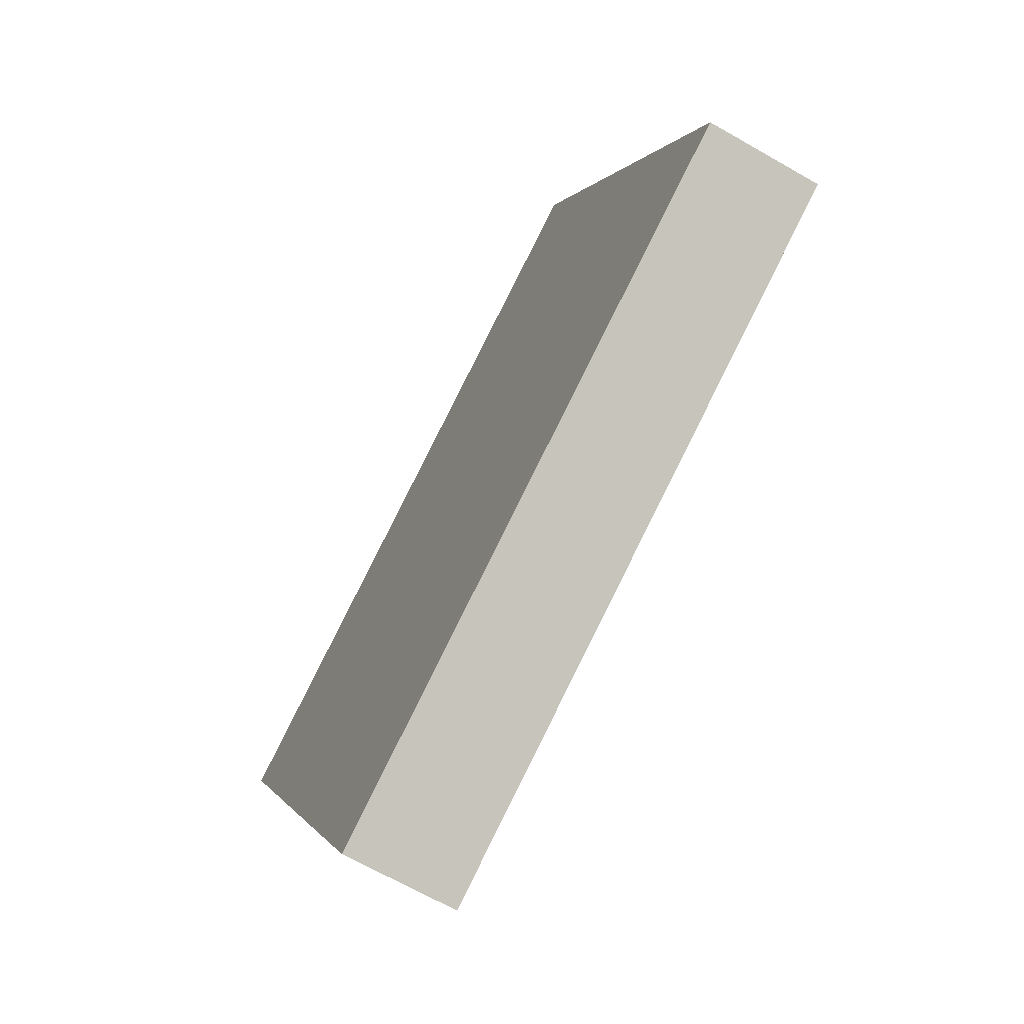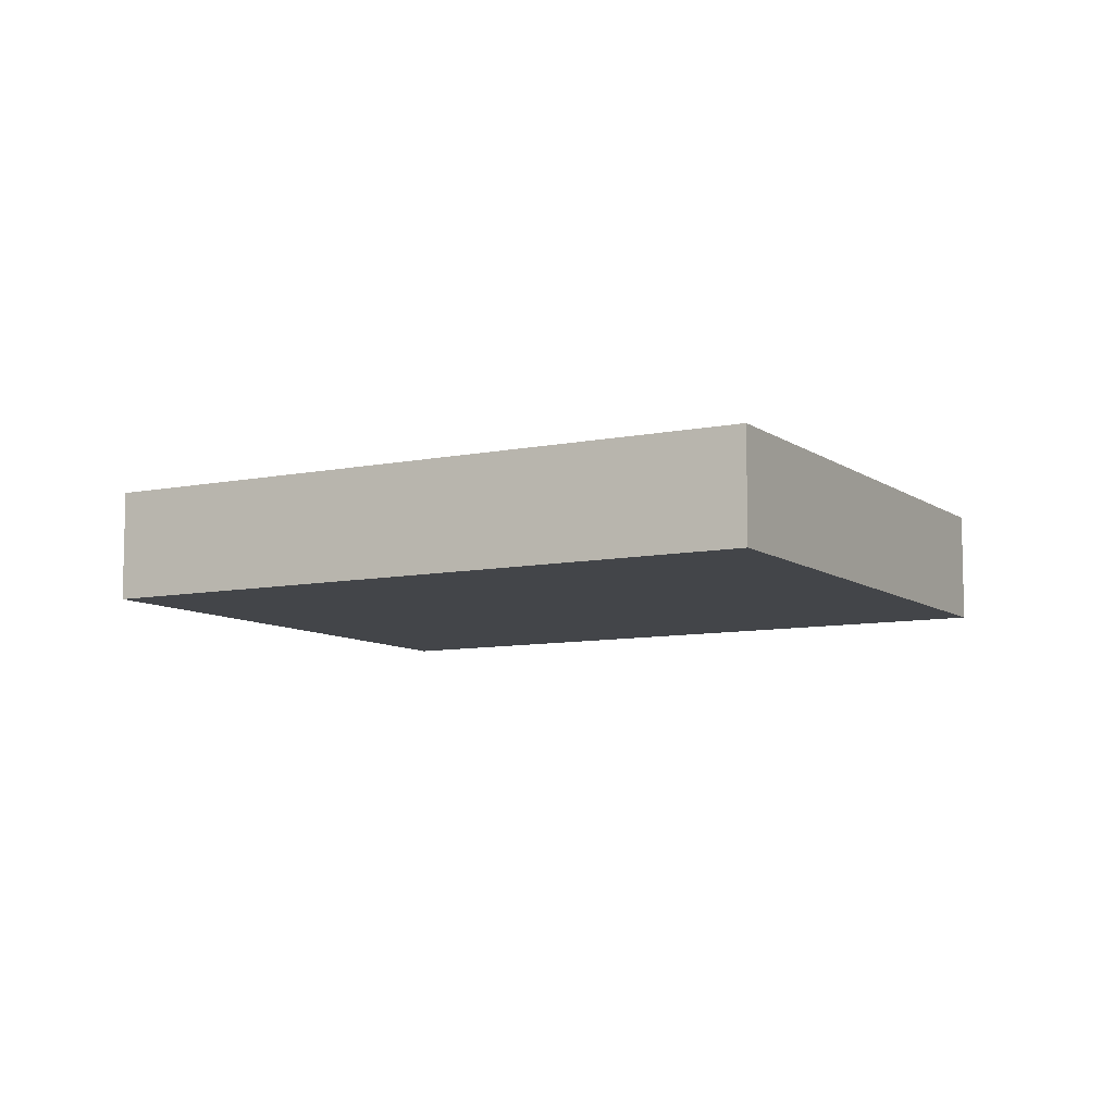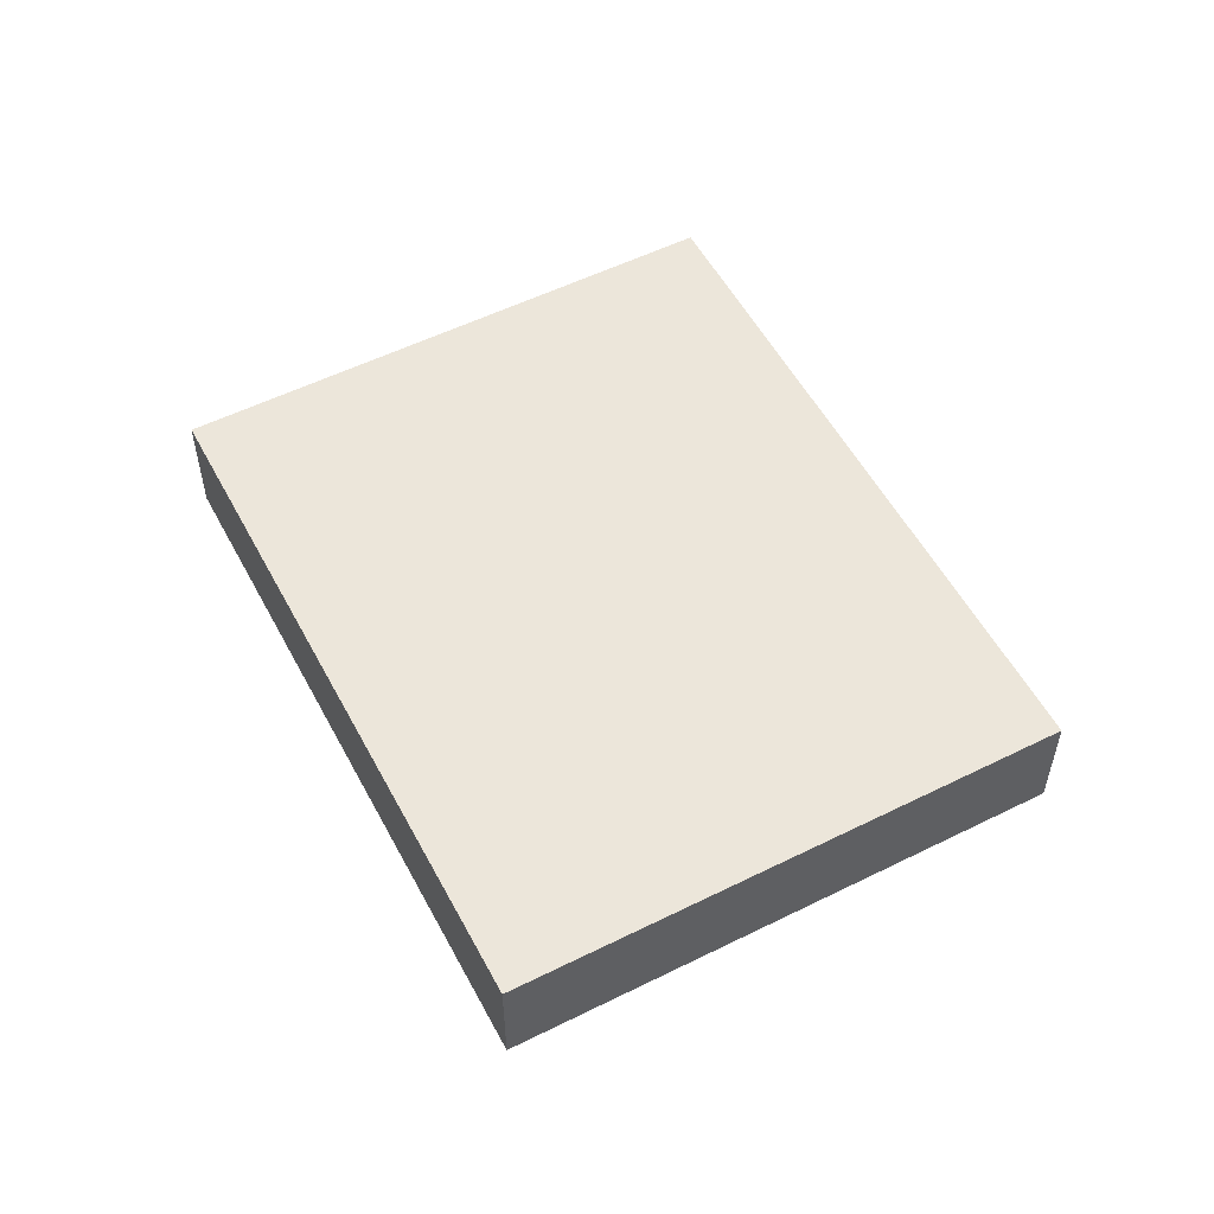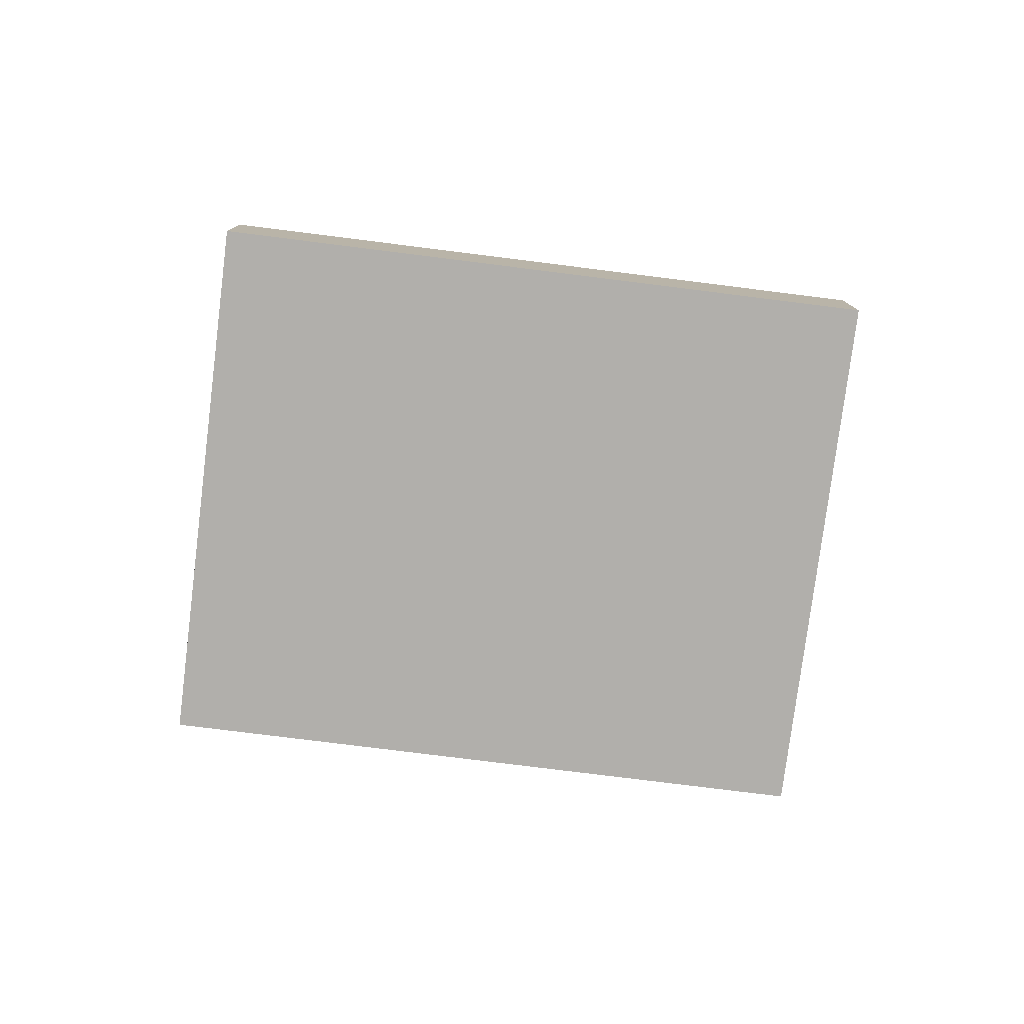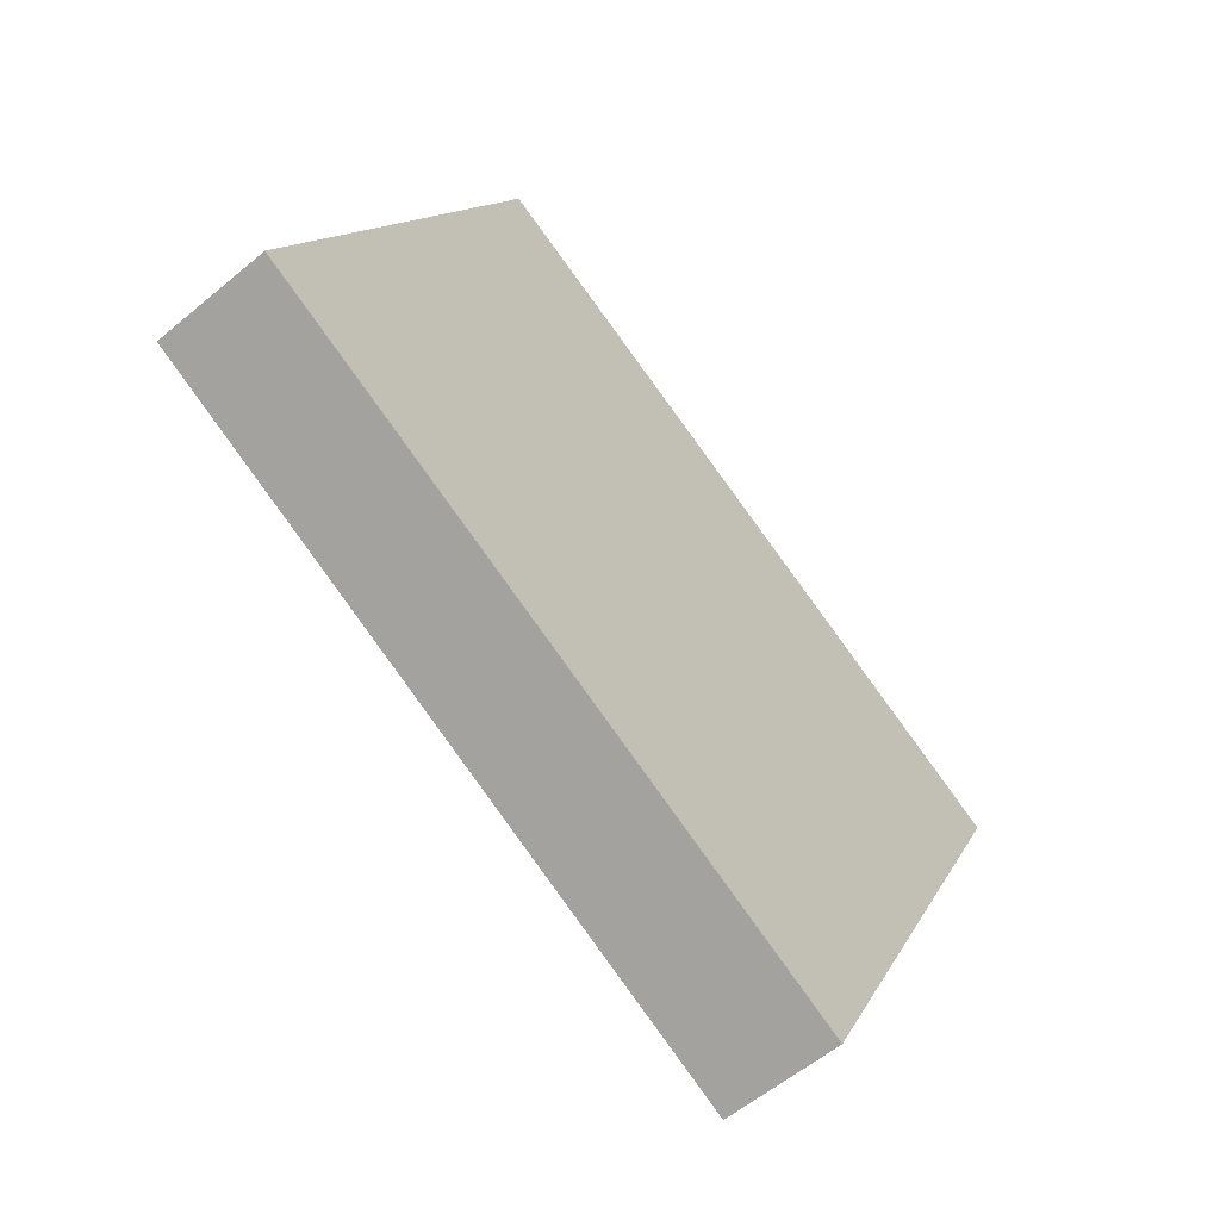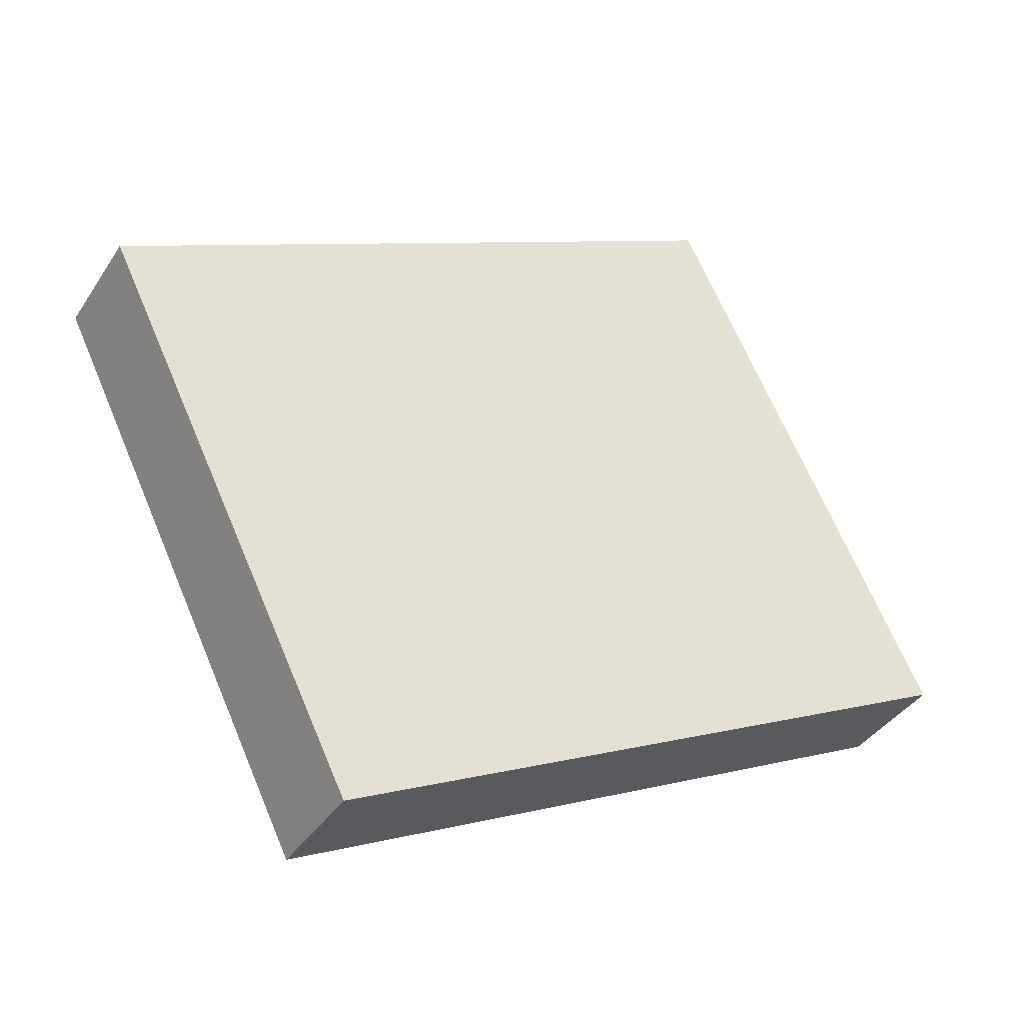
<metadata>
{"format":"obj","ext":"obj","renderer":"f3d","projection":"perspective","resolution":1024,"background":"white","views":[{"elev":-67.0,"azim":60.1,"up":"+Z"},{"elev":-8.6,"azim":3.2,"up":"+Y"},{"elev":54.6,"azim":-143.9,"up":"+Y"},{"elev":-78.3,"azim":-33.3,"up":"+Y"},{"elev":-57.6,"azim":131.0,"up":"+Z"},{"elev":-38.0,"azim":-29.3,"up":"+Z"}]}
</metadata>
<code>
v  0 0.58 3.551e-17
v  4.618 0.58 -1.059
v  1.317 0.58 -2.681
v  3.301 0.58 1.622
v  1.317 1.642e-16 -2.681
v  0 0 0
v  3.301 -9.932e-17 1.622
v  4.618 6.484e-17 -1.059
g defaultobject
f 1 2 3
f 2 1 4
f 5 1 3
f 1 5 6
f 6 4 1
f 4 6 7
f 7 2 4
f 2 7 8
f 8 3 2
f 3 8 5
f 8 6 5
f 6 8 7

</code>
